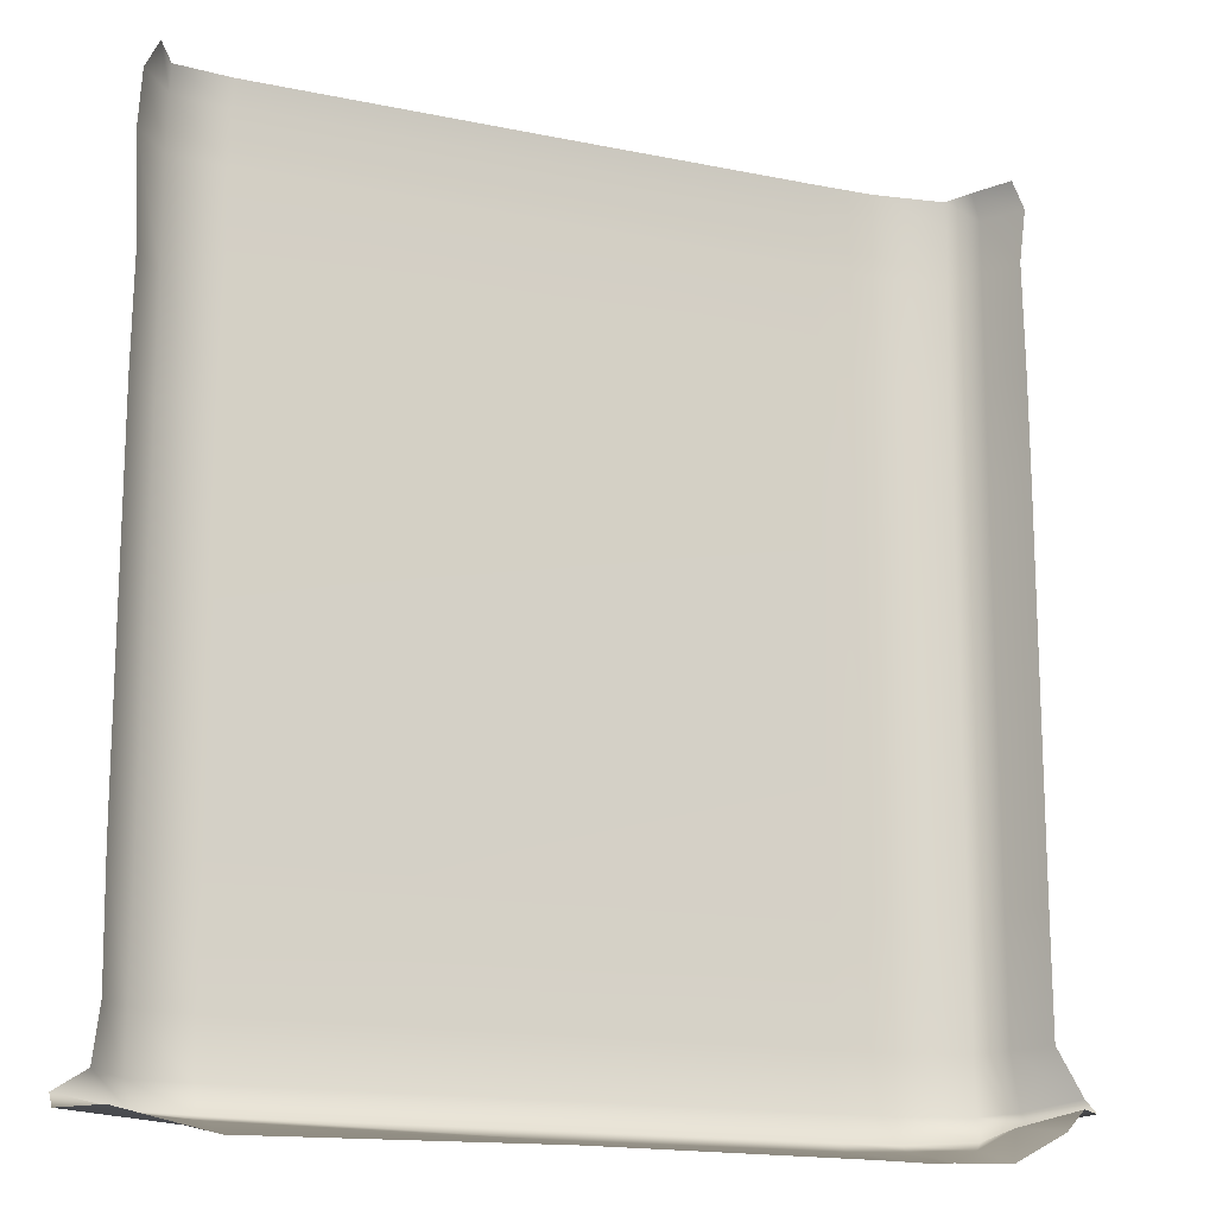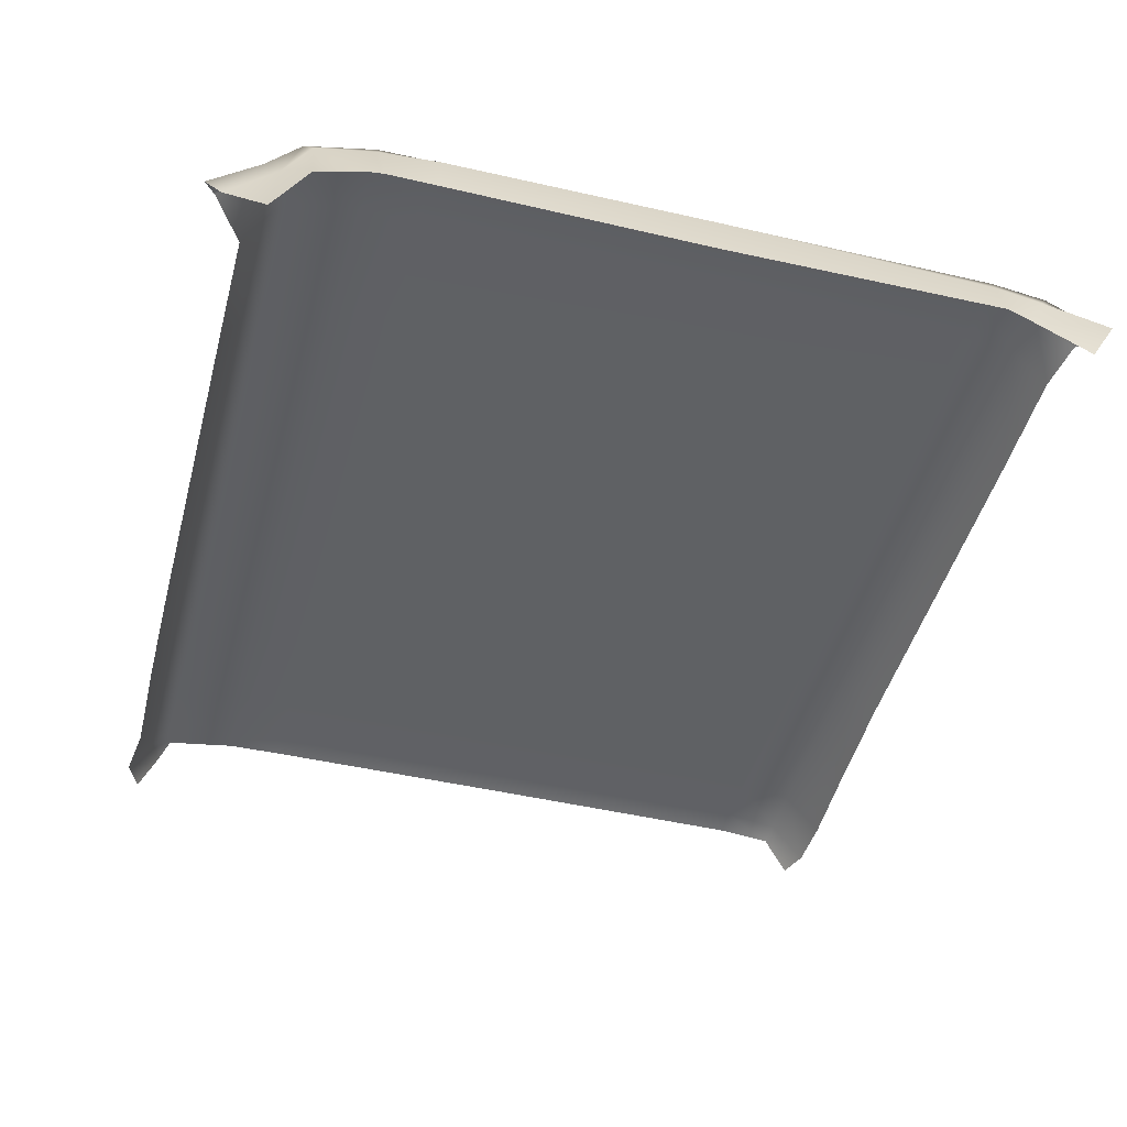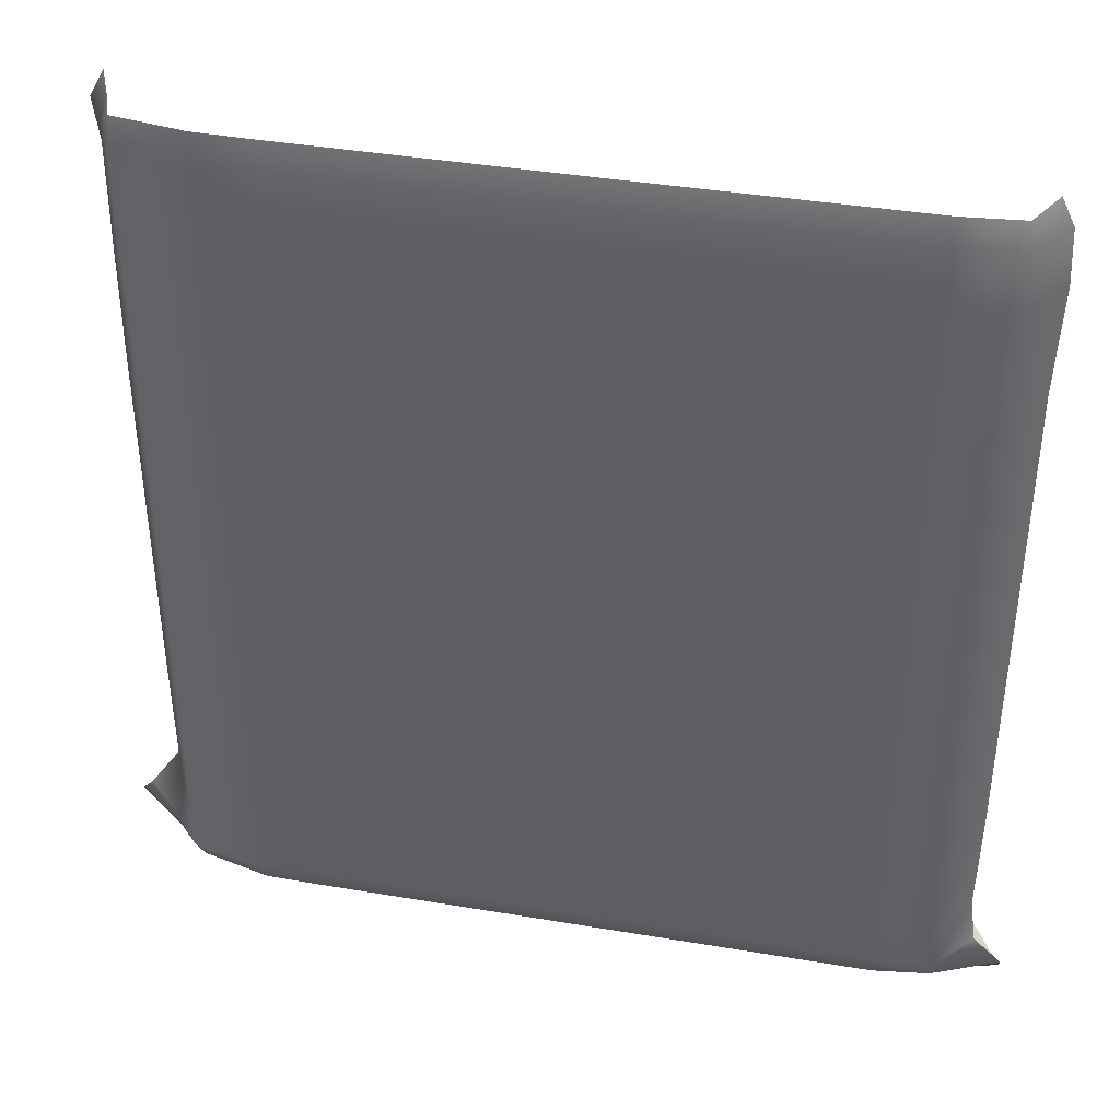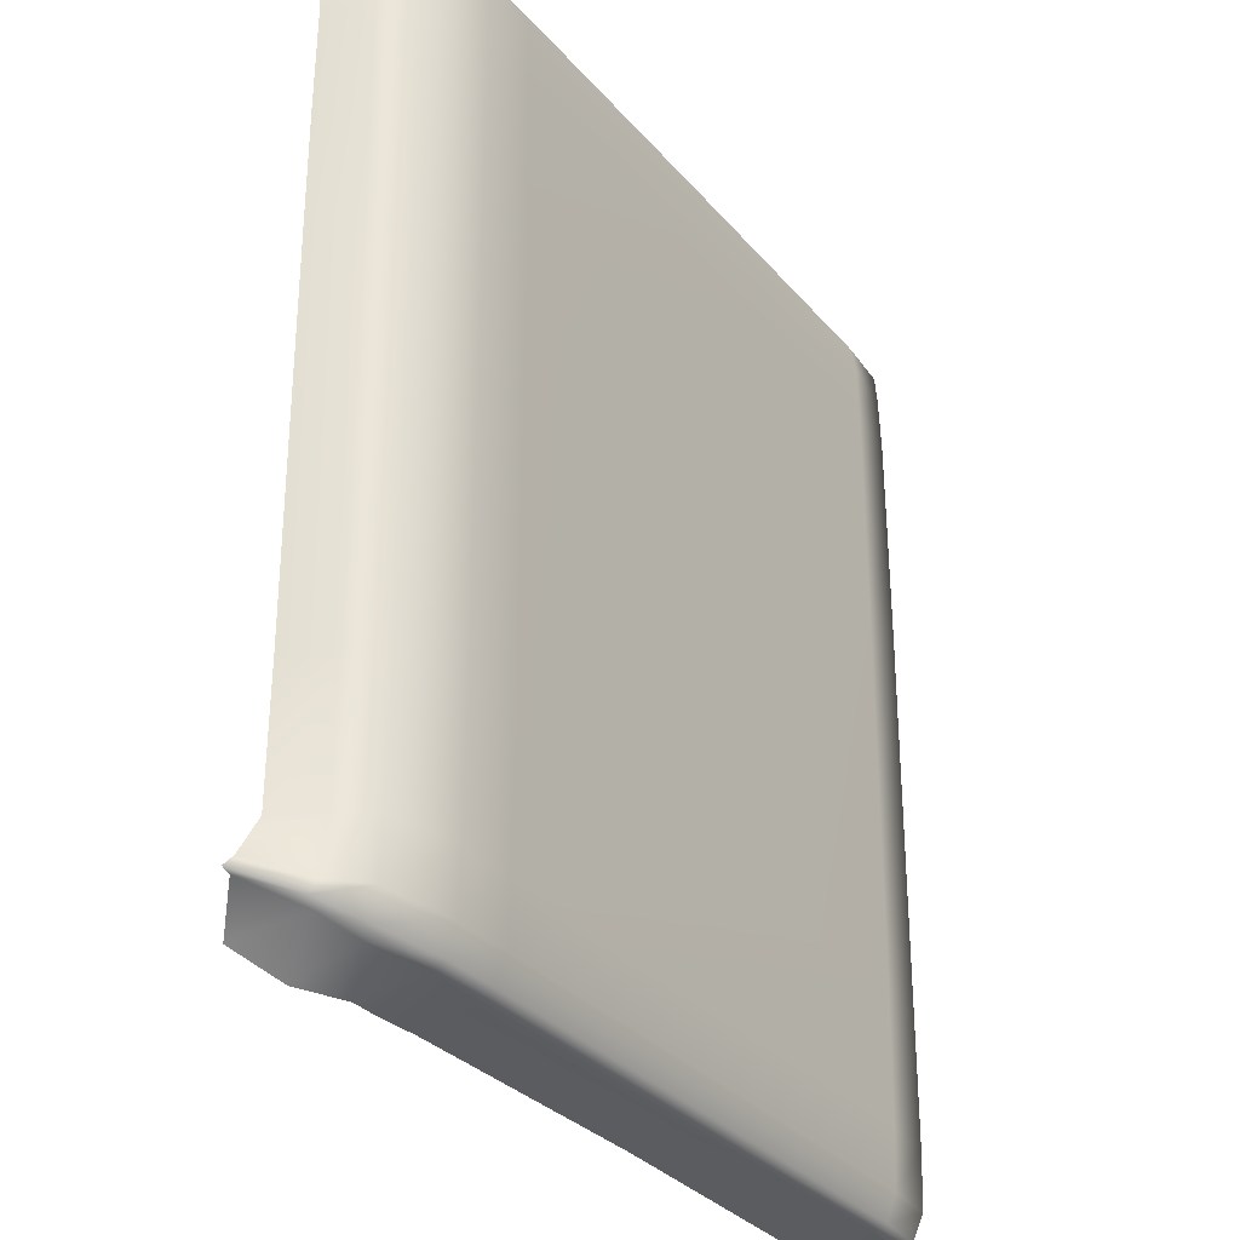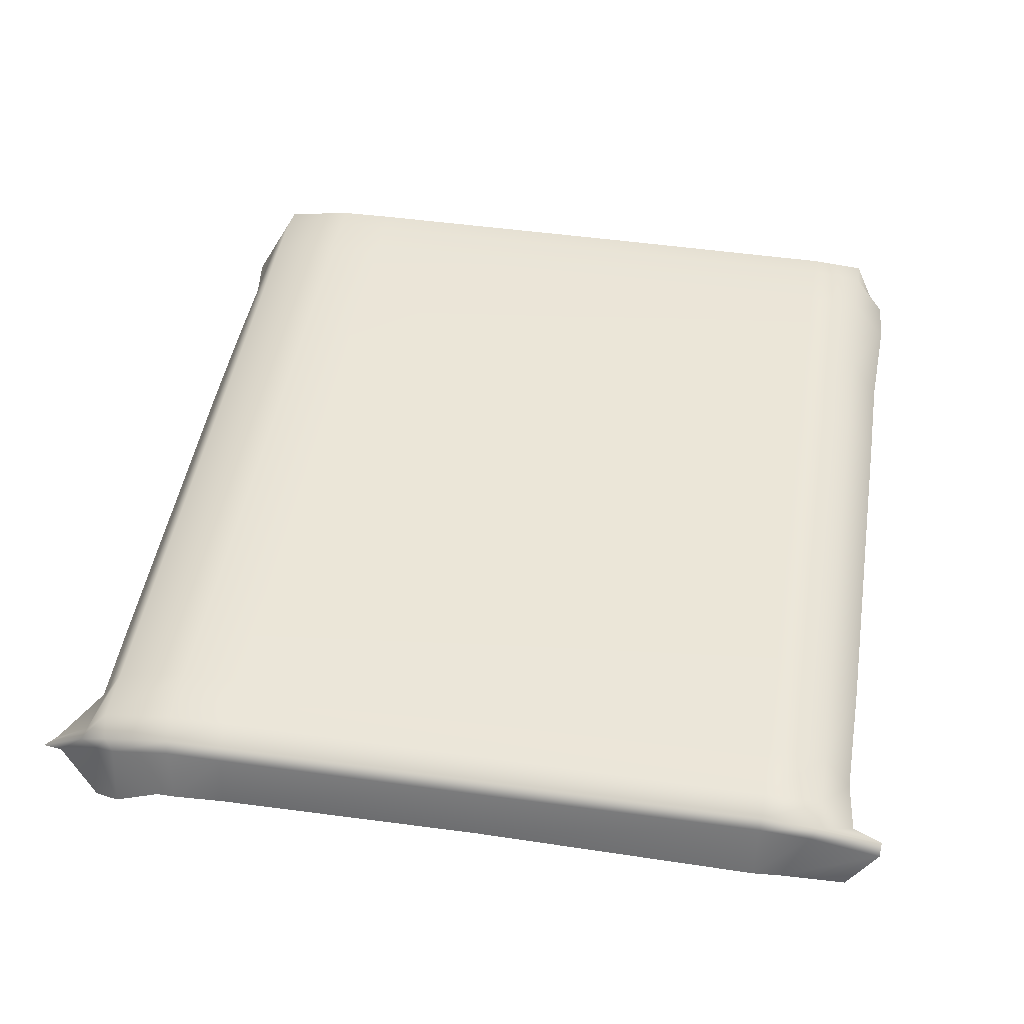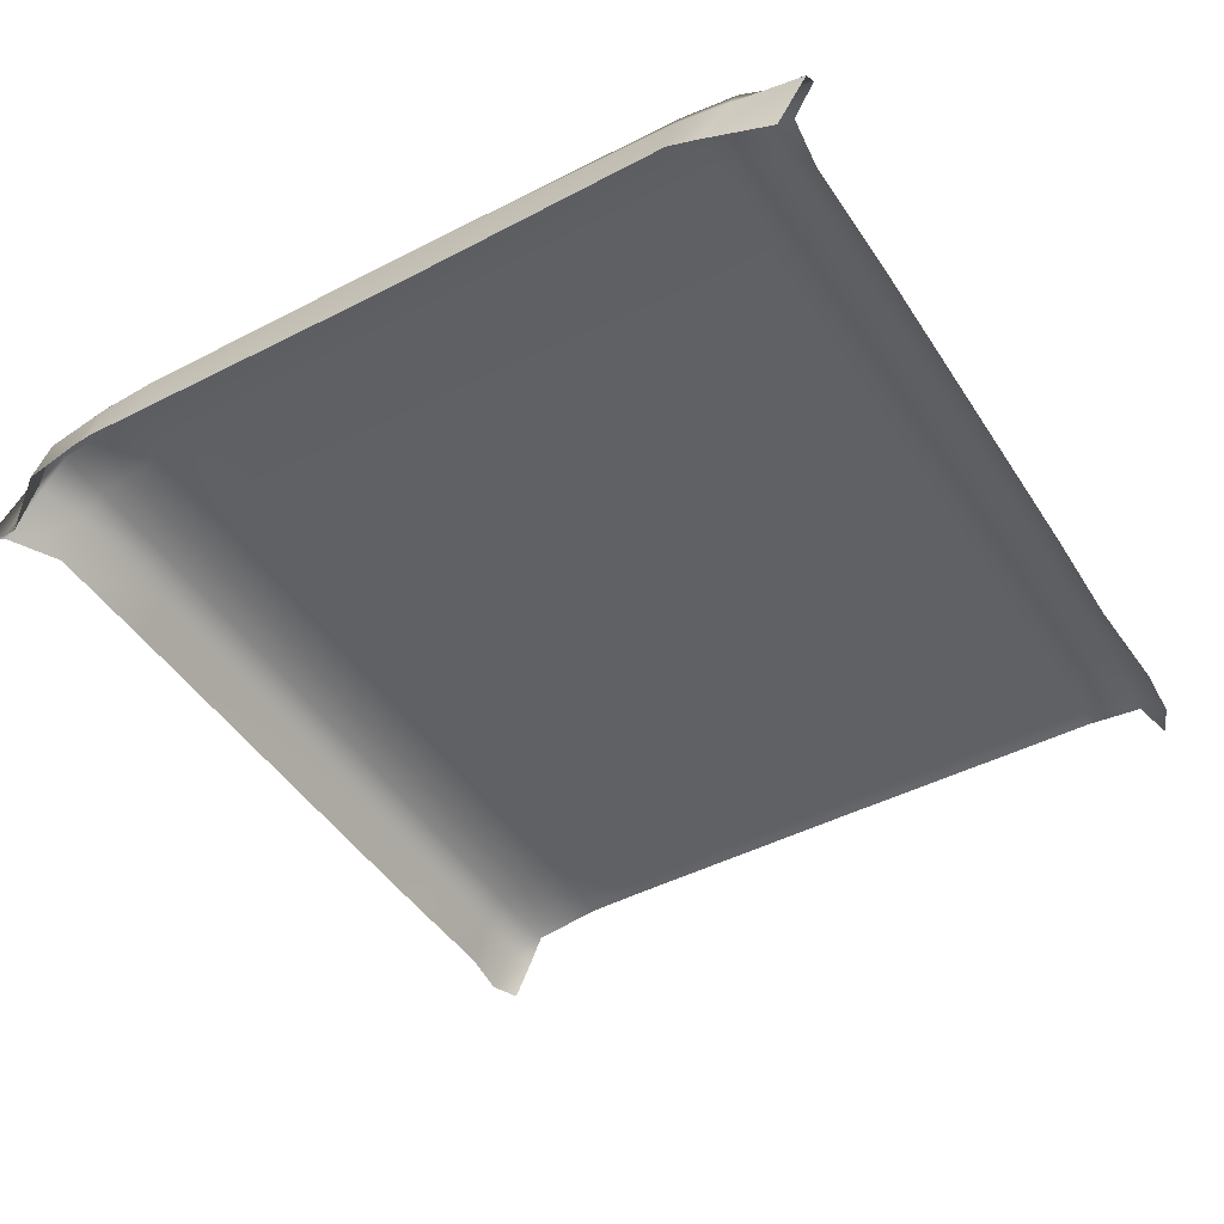
<metadata>
{"format":"obj","ext":"obj","renderer":"f3d","projection":"perspective","resolution":1024,"background":"white","views":[{"elev":-15.9,"azim":156.8,"up":"+Y"},{"elev":-45.9,"azim":-14.8,"up":"+Z"},{"elev":40.5,"azim":11.7,"up":"+Y"},{"elev":-31.0,"azim":-57.1,"up":"+Y"},{"elev":46.2,"azim":9.1,"up":"+Z"},{"elev":-45.8,"azim":30.8,"up":"+Z"}]}
</metadata>
<code>
o BedsheetMade_4
v 0.9246 1.073 -0.3512
v 0.8756 1.08 -0.2478
v 0.7439 1.079 -0.236
v 0.06969 1.079 -0.2322
v -0.56 1.079 -0.2311
v -0.6944 1.079 -0.2327
v -0.8592 1.08 -0.2579
v -0.886 1.076 -0.3322
v -0.9276 1.071 -0.4312
v 0.9545 1.013 -0.3444
v 0.8768 1.017 -0.2427
v 0.7449 1.017 -0.2247
v 0.06978 1.017 -0.2227
v -0.5604 1.016 -0.224
v -0.6954 1.016 -0.2265
v -0.8641 1.016 -0.254
v -0.9064 1.014 -0.3281
v -0.9601 1.012 -0.4262
v 0.9611 0.889 -0.3386
v 0.8773 0.8907 -0.2381
v 0.7452 0.8908 -0.2223
v 0.06996 0.8904 -0.2187
v -0.5609 0.8902 -0.2194
v -0.6963 0.8903 -0.2202
v -0.8649 0.8899 -0.251
v -0.9067 0.8891 -0.3251
v -0.9448 0.888 -0.4245
v 0.951 0.6375 -0.3407
v 0.877 0.6377 -0.2361
v 0.7446 0.6378 -0.2204
v 0.07014 0.6378 -0.2174
v -0.5605 0.6376 -0.2184
v -0.6956 0.6375 -0.2201
v -0.863 0.6373 -0.2505
v -0.9078 0.6371 -0.3235
v -0.9504 0.6368 -0.4227
v 0.9511 0.3847 -0.3268
v 0.8763 0.3848 -0.2345
v 0.7443 0.3849 -0.2205
v 0.07022 0.385 -0.2174
v -0.5599 0.3847 -0.2184
v -0.695 0.3847 -0.22
v -0.8628 0.3846 -0.2498
v -0.9073 0.3844 -0.3229
v -0.952 0.3842 -0.4218
v 0.9503 -0.501 -0.3263
v 0.8752 -0.5012 -0.2343
v 0.7432 -0.5013 -0.2208
v 0.06941 -0.5013 -0.2173
v -0.5607 -0.5012 -0.2182
v -0.6957 -0.5011 -0.22
v -0.8626 -0.5008 -0.2498
v -0.9072 -0.5006 -0.3231
v -0.9509 -0.5003 -0.4221
v 0.9462 -0.7849 -0.3282
v 0.8766 -0.7862 -0.2352
v 0.7439 -0.7866 -0.2234
v 0.06943 -0.7861 -0.2187
v -0.5618 -0.7865 -0.2204
v -0.6968 -0.7866 -0.2224
v -0.863 -0.7856 -0.2526
v -0.9058 -0.7839 -0.3263
v -0.9499 -0.7814 -0.4255
v 0.9617 -0.907 -0.3314
v 0.8775 -0.9124 -0.2391
v 0.7442 -0.9136 -0.228
v 0.06935 -0.9126 -0.226
v -0.5612 -0.9129 -0.2261
v -0.6972 -0.9135 -0.2284
v -0.8657 -0.9107 -0.2571
v -0.9235 -0.9056 -0.3278
v -1.021 -0.8835 -0.4128
v 1.028 -0.9509 -0.313
v 0.8729 -0.9707 -0.2627
v 0.7418 -0.9734 -0.2475
v 0.06918 -0.9722 -0.2468
v -0.5597 -0.9723 -0.2471
v -0.6943 -0.9726 -0.2491
v -0.8545 -0.9634 -0.2827
v -0.9311 -0.9338 -0.3377
v -1.047 -0.912 -0.4152
v 1.026 -0.9793 -0.3277
v 0.8586 -0.9806 -0.2922
v 0.7398 -0.9852 -0.2777
v 0.06908 -0.9926 -0.272
v -0.5589 -0.9921 -0.2728
v -0.6914 -0.987 -0.2783
v -0.8336 -0.9814 -0.3064
v -0.8938 -0.9397 -0.3582
v -1.008 -0.9059 -0.4317
v 0.9579 -0.9823 -0.4475
v 0.8026 -1.01 -0.4135
v 0.7377 -1.021 -0.4028
v 0.06862 -1.014 -0.4005
v -0.5576 -1.018 -0.4007
v -0.6787 -1.021 -0.4039
v -0.7232 -1.019 -0.4071
v -0.8313 -1.02 -0.4504
v -0.9101 -0.9627 -0.5197
f 1 2 11 10
f 2 3 12 11
f 3 4 13 12
f 4 5 14 13
f 5 6 15 14
f 6 7 16 15
f 7 8 17 16
f 8 9 18 17
f 10 11 20 19
f 11 12 21 20
f 12 13 22 21
f 13 14 23 22
f 14 15 24 23
f 15 16 25 24
f 16 17 26 25
f 17 18 27 26
f 19 20 29 28
f 20 21 30 29
f 21 22 31 30
f 22 23 32 31
f 23 24 33 32
f 24 25 34 33
f 25 26 35 34
f 26 27 36 35
f 28 29 38 37
f 29 30 39 38
f 30 31 40 39
f 31 32 41 40
f 32 33 42 41
f 33 34 43 42
f 34 35 44 43
f 35 36 45 44
f 37 38 47 46
f 38 39 48 47
f 39 40 49 48
f 40 41 50 49
f 41 42 51 50
f 42 43 52 51
f 43 44 53 52
f 44 45 54 53
f 46 47 56 55
f 47 48 57 56
f 48 49 58 57
f 49 50 59 58
f 50 51 60 59
f 51 52 61 60
f 52 53 62 61
f 53 54 63 62
f 55 56 65 64
f 56 57 66 65
f 57 58 67 66
f 58 59 68 67
f 59 60 69 68
f 60 61 70 69
f 61 62 71 70
f 62 63 72 71
f 64 65 74 73
f 65 66 75 74
f 66 67 76 75
f 67 68 77 76
f 68 69 78 77
f 69 70 79 78
f 70 71 80 79
f 71 72 81 80
f 73 74 83 82
f 74 75 84 83
f 75 76 85 84
f 76 77 86 85
f 77 78 87 86
f 78 79 88 87
f 79 80 89 88
f 80 81 90 89
f 82 83 92 91
f 83 84 93 92
f 84 85 94 93
f 85 86 95 94
f 86 87 96 95
f 87 88 97 96
f 88 89 98 97
f 89 90 99 98

</code>
